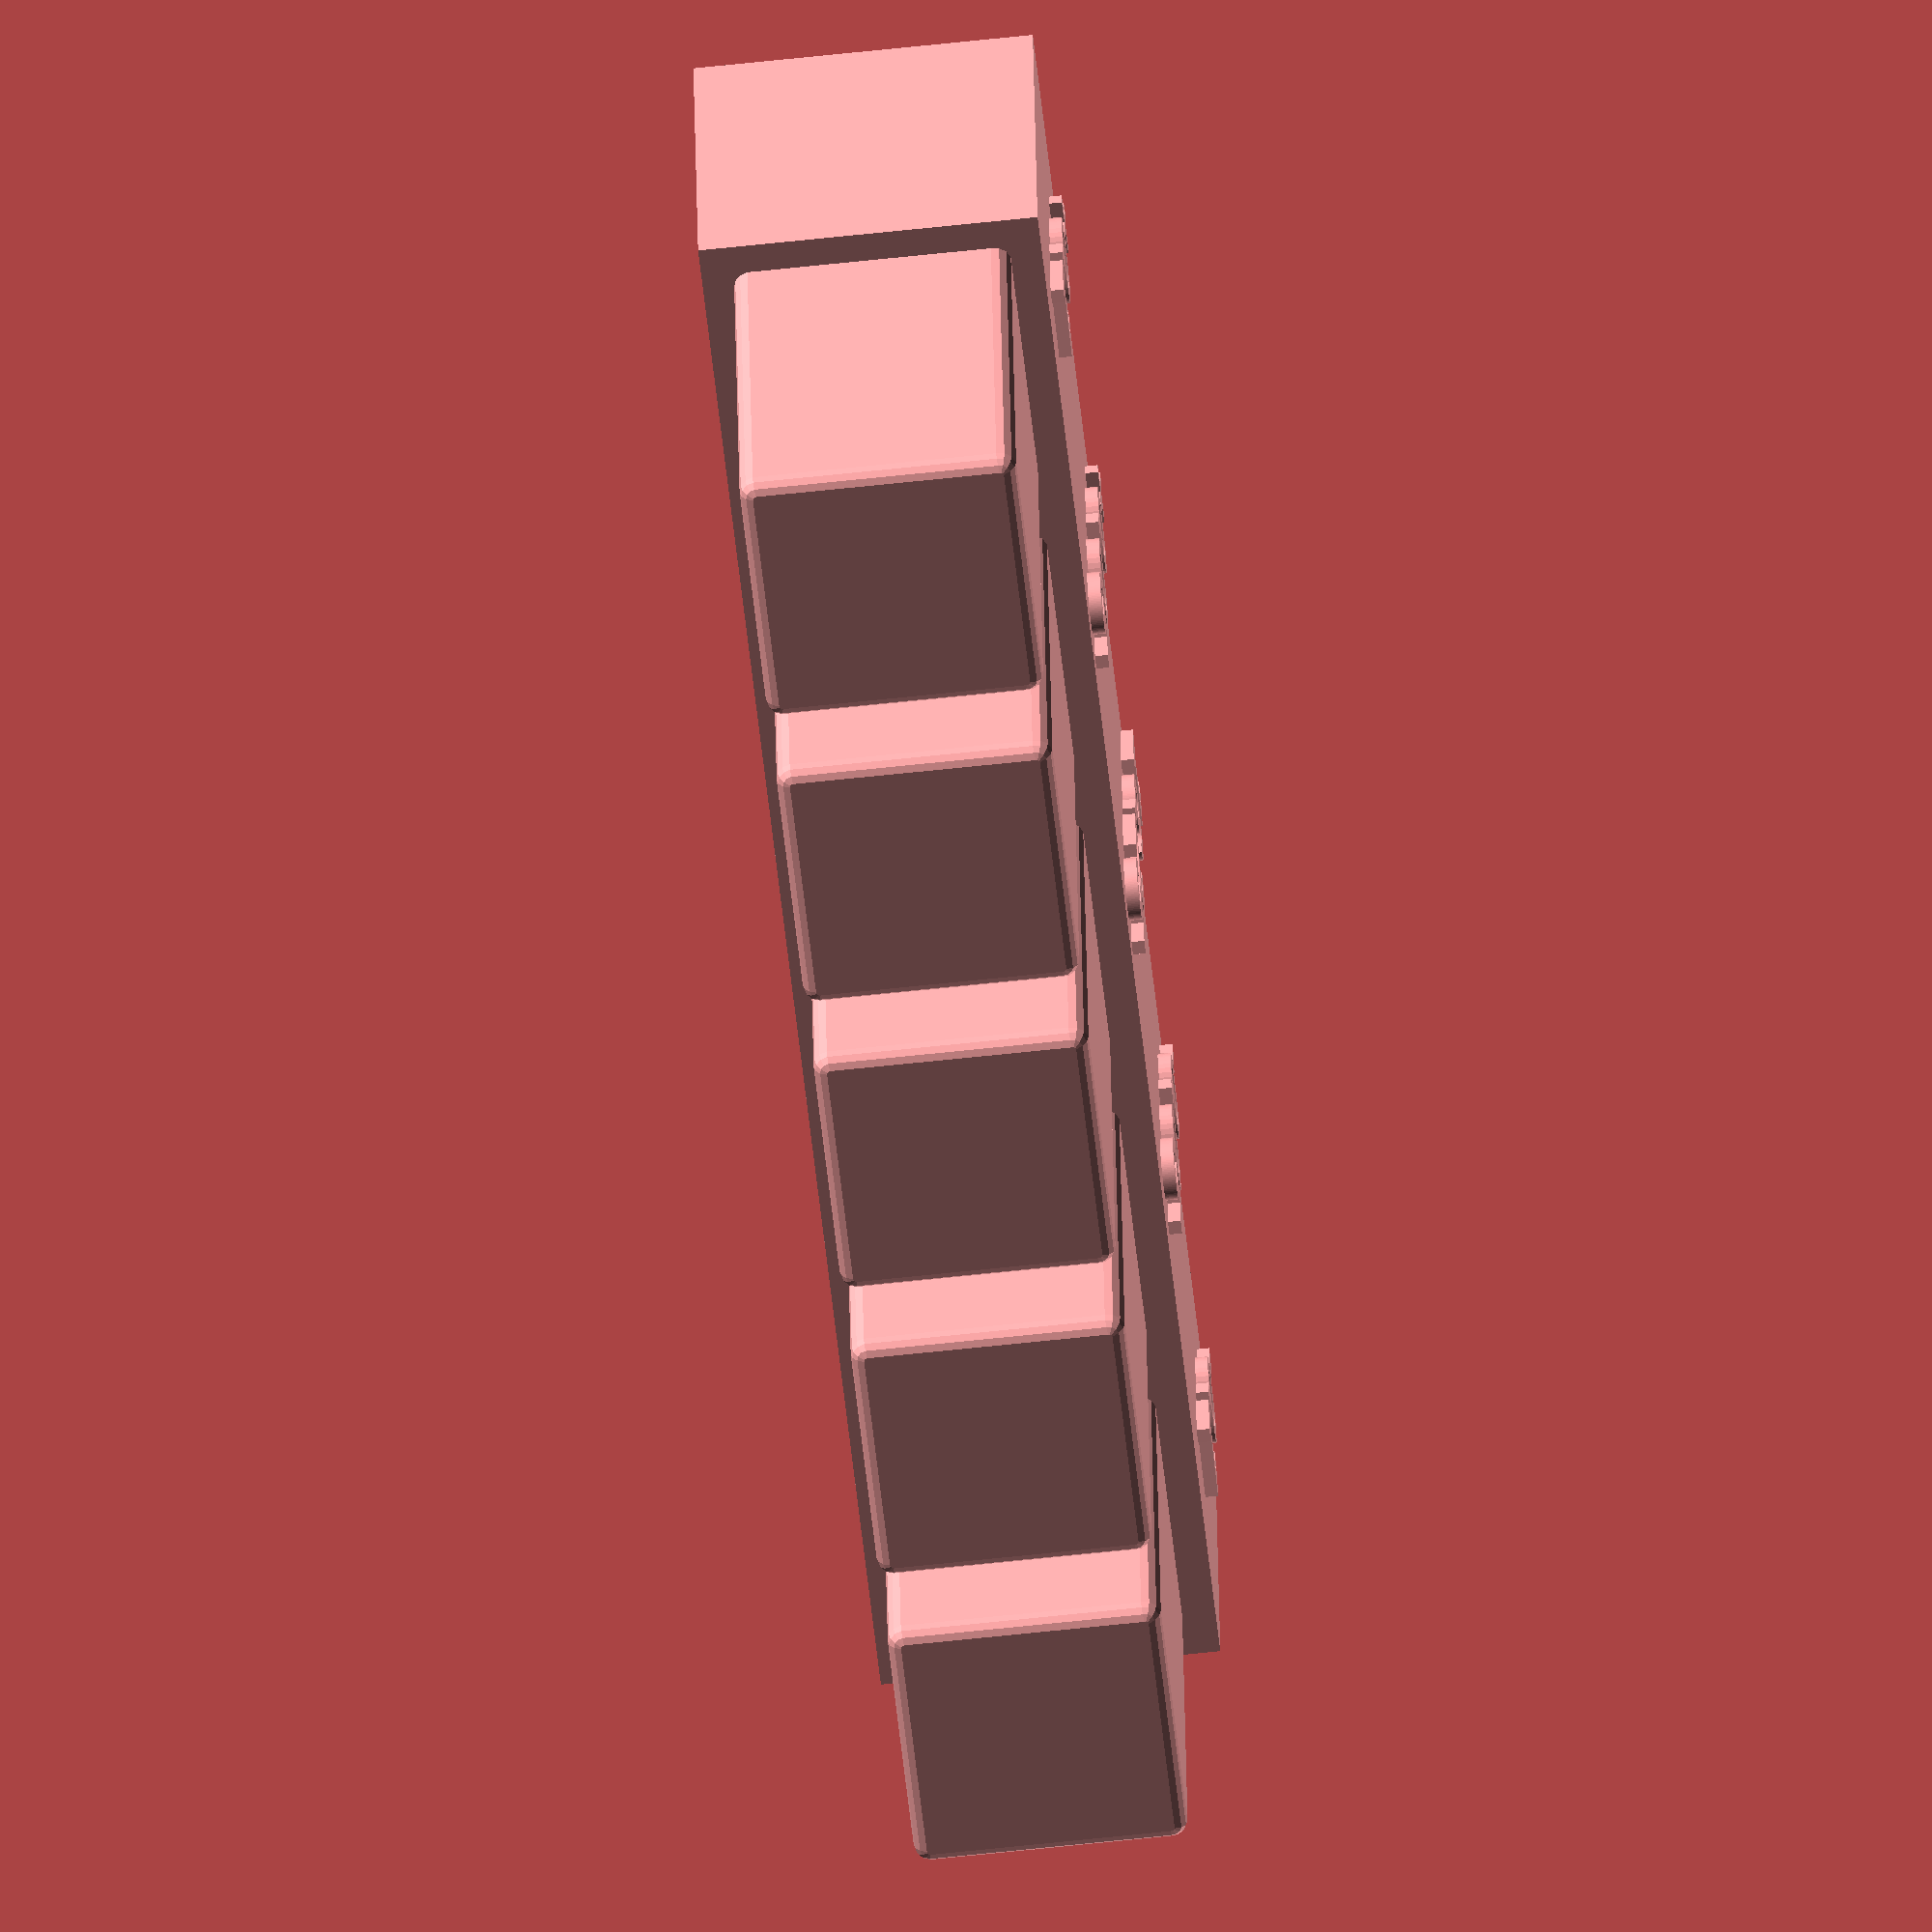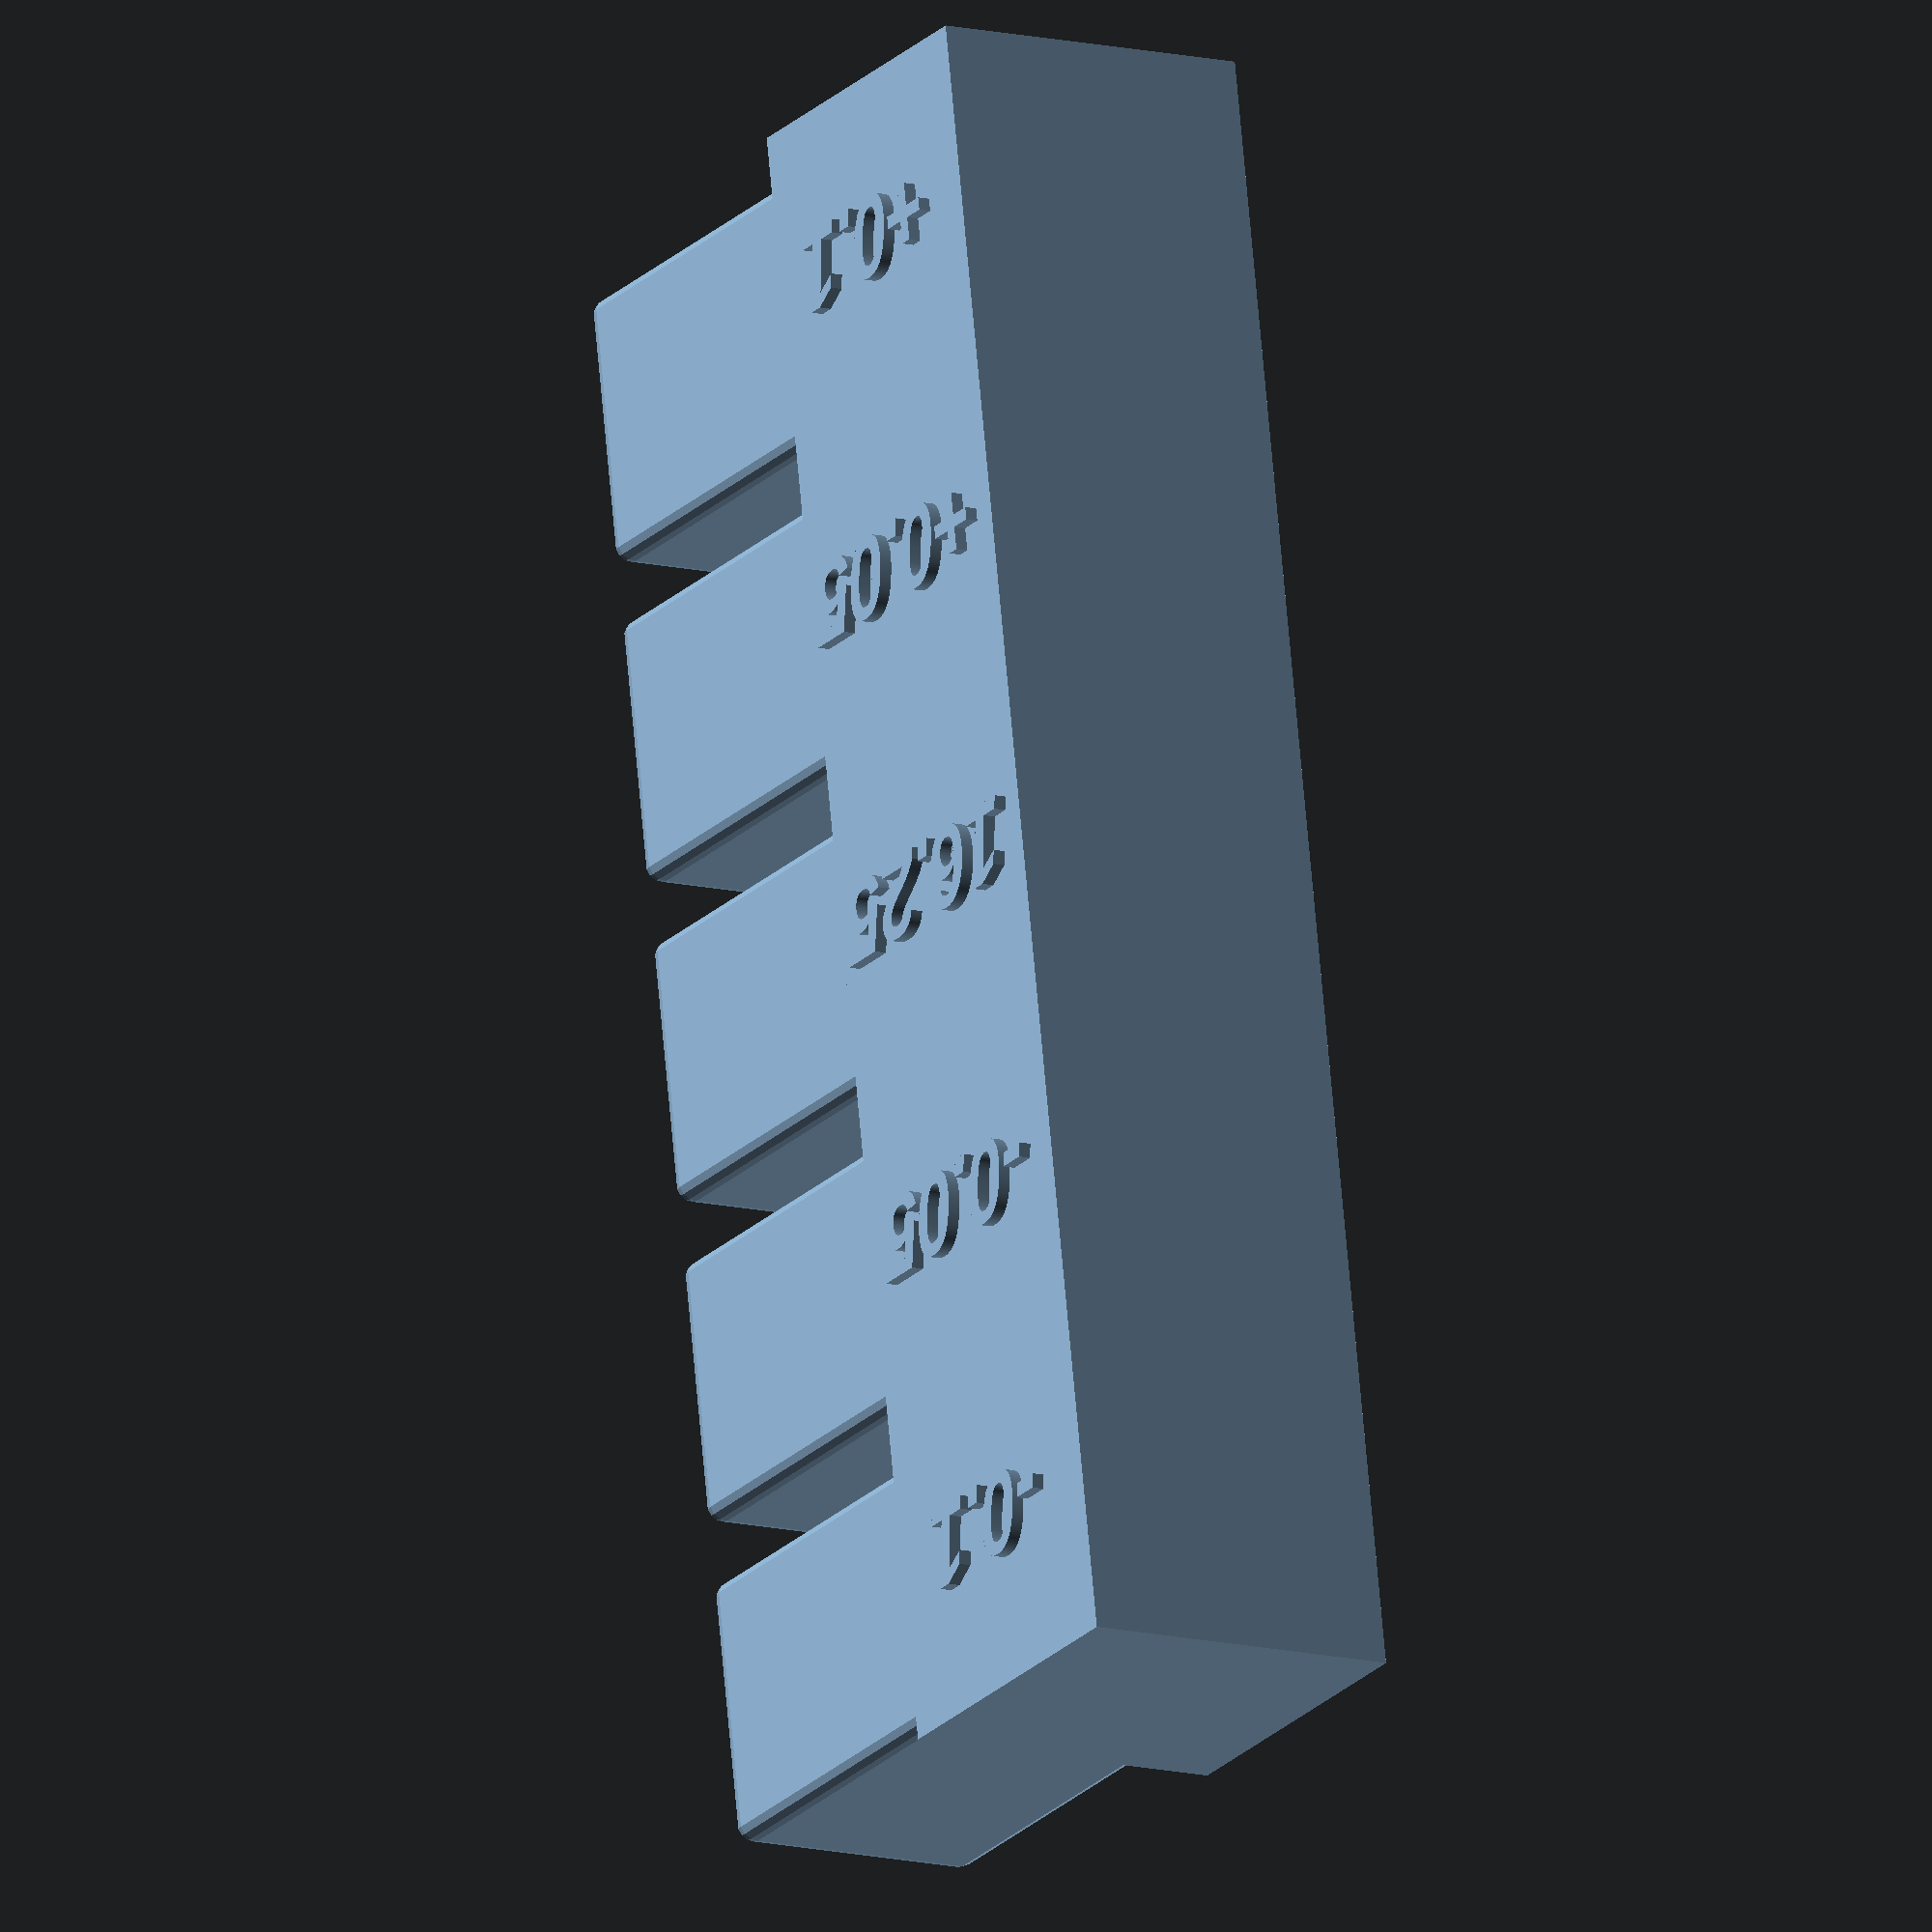
<openscad>
// Square tubing corner connector
// David O'Connor  david@lizardstation.com
// 14 August 2018
// 13 February 2020  Fixed minor typo

// Copyright Creative Commons Attribution Unported 3.0 (CC-BY-3.0)
//   (https://creativecommons.org/licenses/by/3.0/)

// Inside dimension
insideDim = 16.25; // [6:0.05:30]
// Outside dimension
outsideDim = 20;// [6:0.1:30]
// Protrusion length
protrusionLength = 22.5;// [6:0.5:60]
// Roundoff radius
roundoffRadius = 1;// [1.0:0.1:4.0]
// Connector type
fittingType = 0;// [0:Fit_Check, 1:Plug, 2:L, 3:Union, 4:T, 5:Corner, 6:Cross, 7:Mid_Edge, 8:Mid_Face, 9:Interior]

bracket(id=insideDim, od=outsideDim, l=protrusionLength, r=roundoffRadius, type=fittingType, $fa=5, $fs=0.5);

module bracket(id=6, od=8, l=8, r=1, type=3) {
    m = l/2+od/2;
    textScaling = od*0.025;
    
    // This part provides five protrusions in increments of 0.1 mm to help you find the optimum size
    if (type == 0) {
        union() {
            dw = 0.05;
            cube([od, 5*od, od], center=true);
            for (i = [-2:2]) {
                translate([m, od*i, 0]) {
                    rotate([0, 90, 0]) {
                        protrusion(id-dw*i, l, r);
                    }
                    translate([-od*1.075, 0, od/2])
                        scale([textScaling, textScaling, 1.5*textScaling])
                        if (i == 0) 
                            numtex(id, 2, false);
                        else
                            numtex(-dw*i, 2, true);
                }
            }           
        }
    }
    else {
    union() { 
        
        // The Center Cube
        cube([od, od, od], center=true);

        
        // All the parts have at lease one protrusion
        translate([0, 0, m])
            protrusion(id, l, r);

        // The rest depend on the type selected
        if ((type==3) || (type==4) || (type==6) || (type==7) || (type==8) || (type==9)) 
            translate([0, 0, -m])
                protrusion(id, l, r);
        
        if ((type==2) || (type==4) || (type==5) || (type==6) || (type==7) || (type==8) || (type==9)) 
            translate([m, 0, 0])
                rotate([0, 90, 0])
                    protrusion(id, l, r);
        
        if ((type==6) || (type==8) || (type==9))
            translate([-m, 0, 0])
                rotate([0, 90, 0])
                    protrusion(id, l, r);
            
        if ((type==5) || (type==7) || (type==8) || (type==9))
            translate([0, m, 0])
                rotate([90, 0, 0])
                    protrusion(id, l, r);
        
        if(type==9)
            translate([0, -m, 0])
                rotate([90, 0, 0])
                    protrusion(id, l, r);           
    }
}
}

// Create the protrusion, with rounded corners
// t = thickness, l = length, r = radius
module protrusion(t, l, r) {
    minkowski() {
        cube([t-2*r, t-2*r, l], center=true);  
        sphere(r=r);
    }
}  

// Convert a floating point number into a 2D text element
// x:   The floating point number
// dec: Number of digits past the decimal point to print
// plus:  true to show the + for positive numbers
module numtex(x = 3.14159, dec = 1, plus=false) {
    rounded = round(x * pow(10, dec)) * pow(10, -dec); 
    //print_string = str(rounded); 
    //linear_extrude(1)
    //text(print_string, font = "Liberation Sans:style=Bold Italic", halign="center", valign="center");
    linear_extrude(1)
        if ((x <=0) || (plus==false)) {
            text(str(rounded), font = "Liberation Sans:style=Bold Italic", halign="center", valign="center");
        } else {
            text(str("+", rounded), font = "Liberation Sans:style=Bold Italic", halign="center", valign="center");
        }
               

}



</openscad>
<views>
elev=245.1 azim=262.6 roll=263.8 proj=o view=wireframe
elev=191.5 azim=350.4 roll=122.1 proj=o view=solid
</views>
